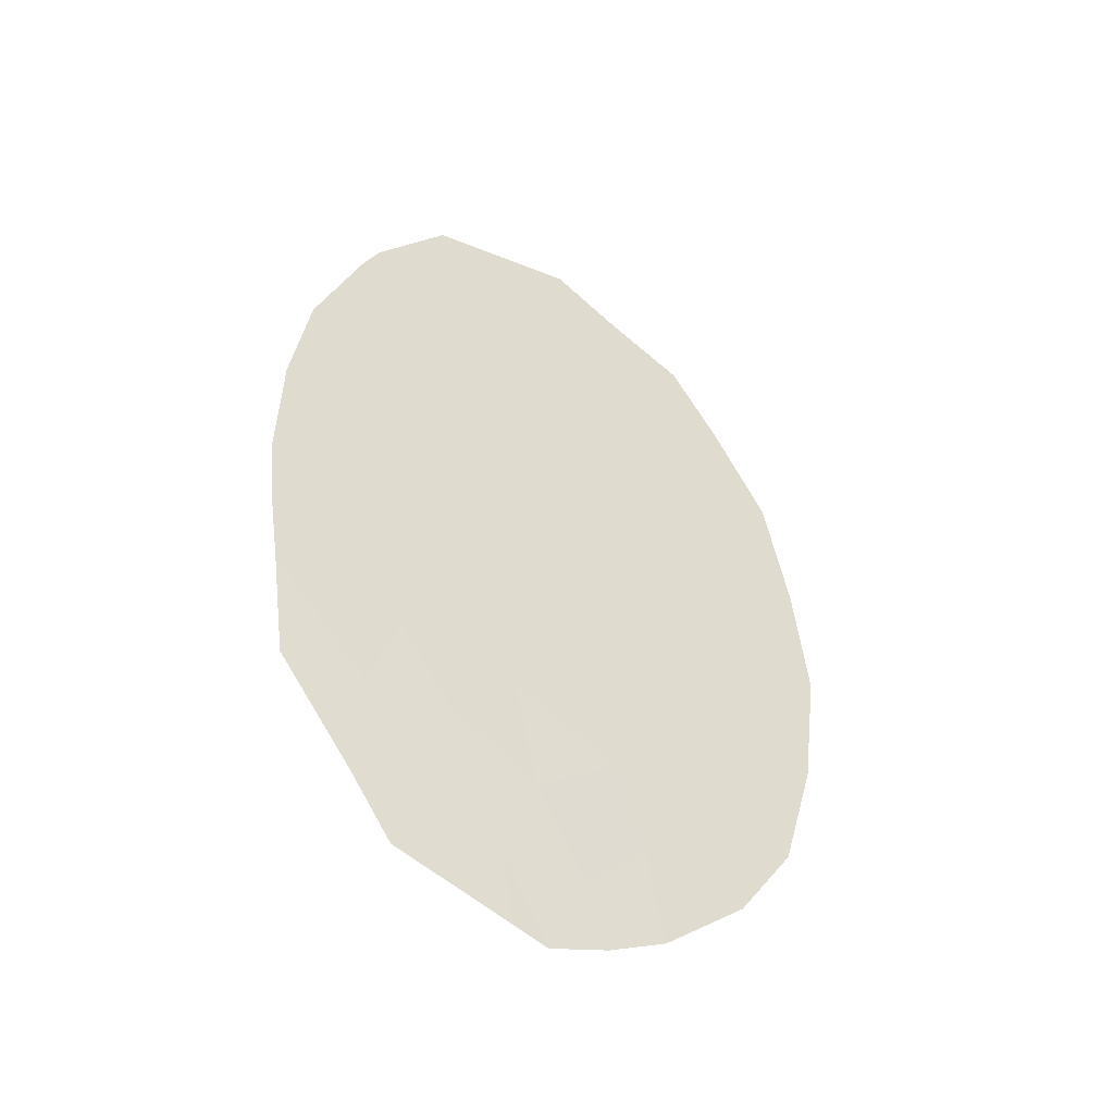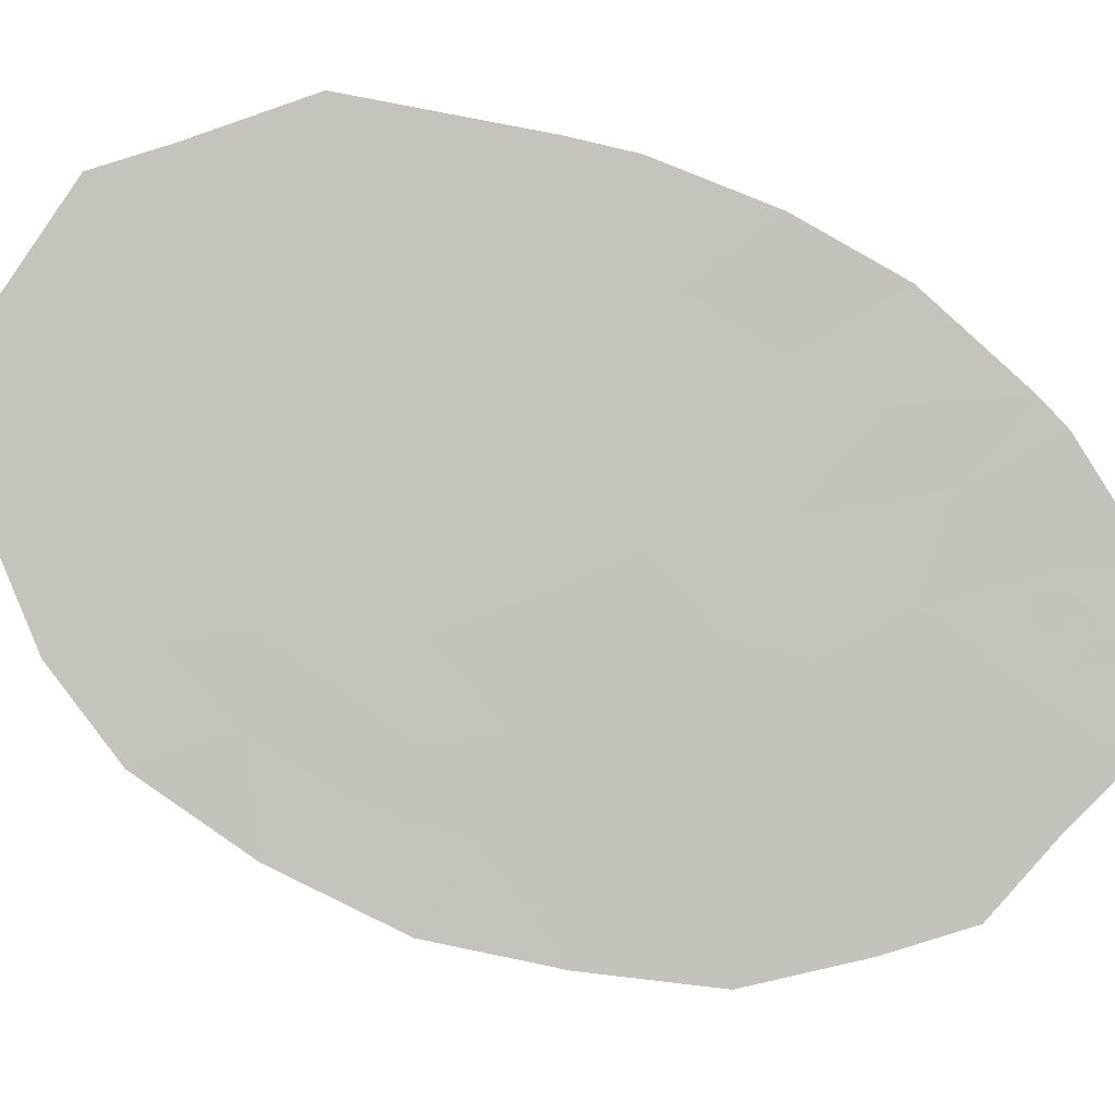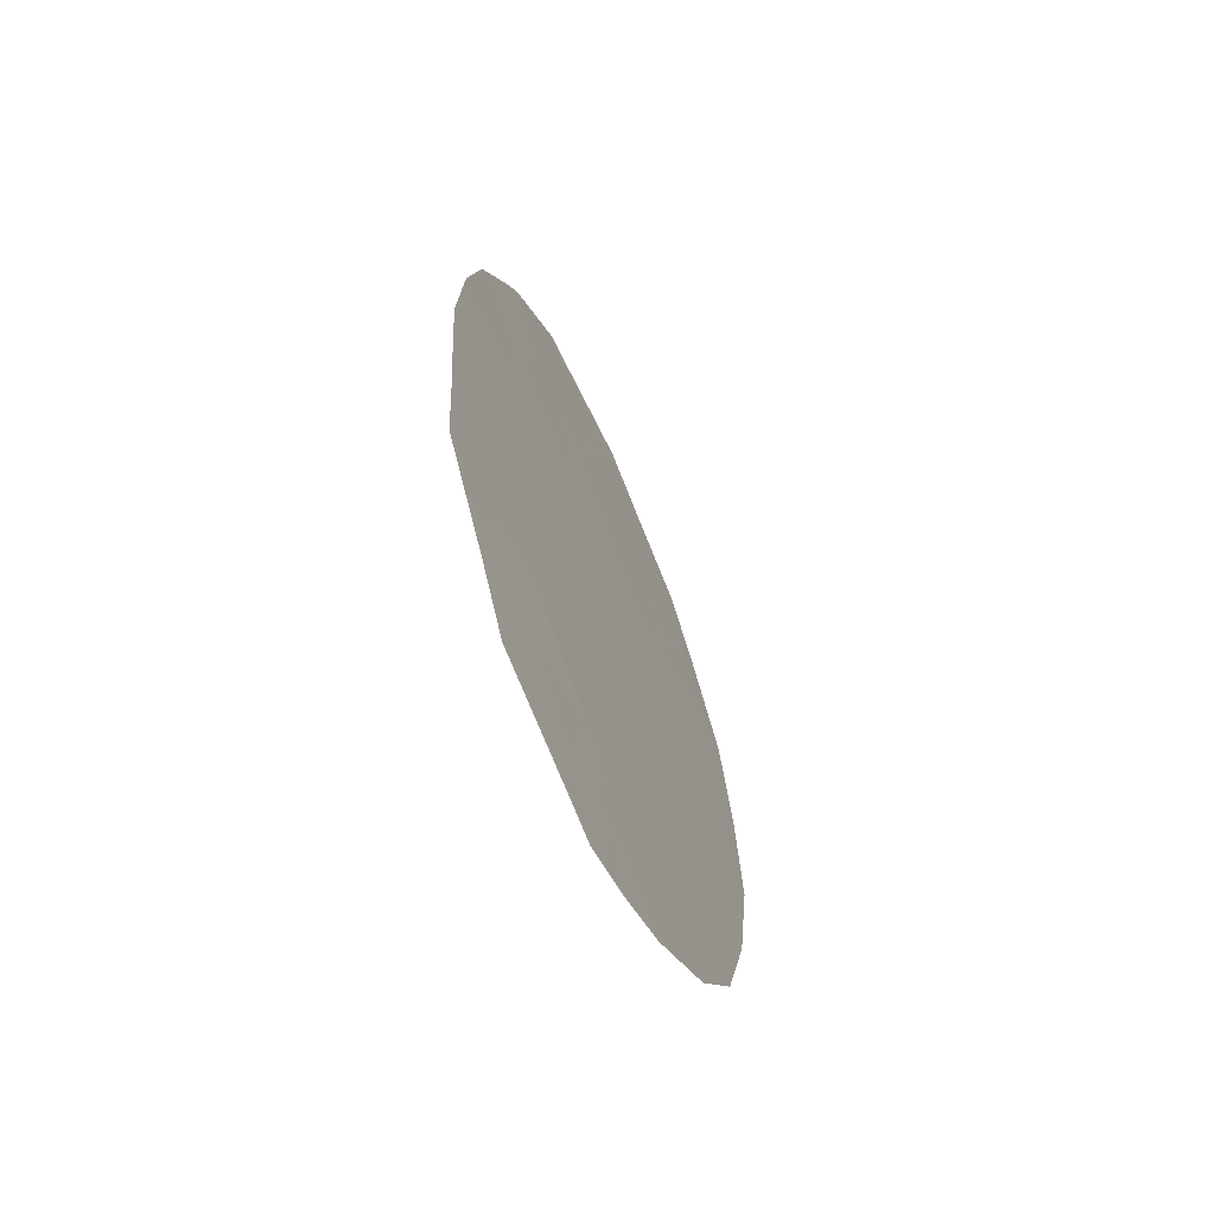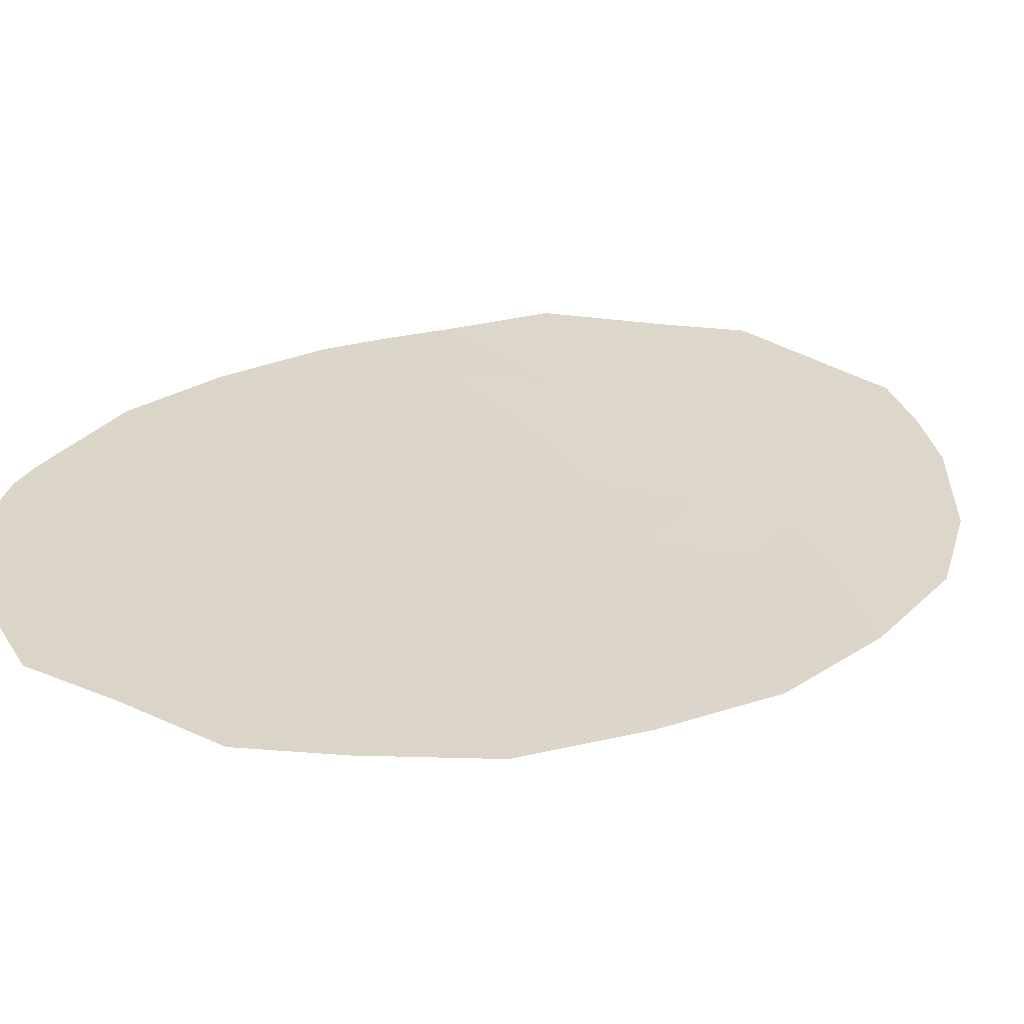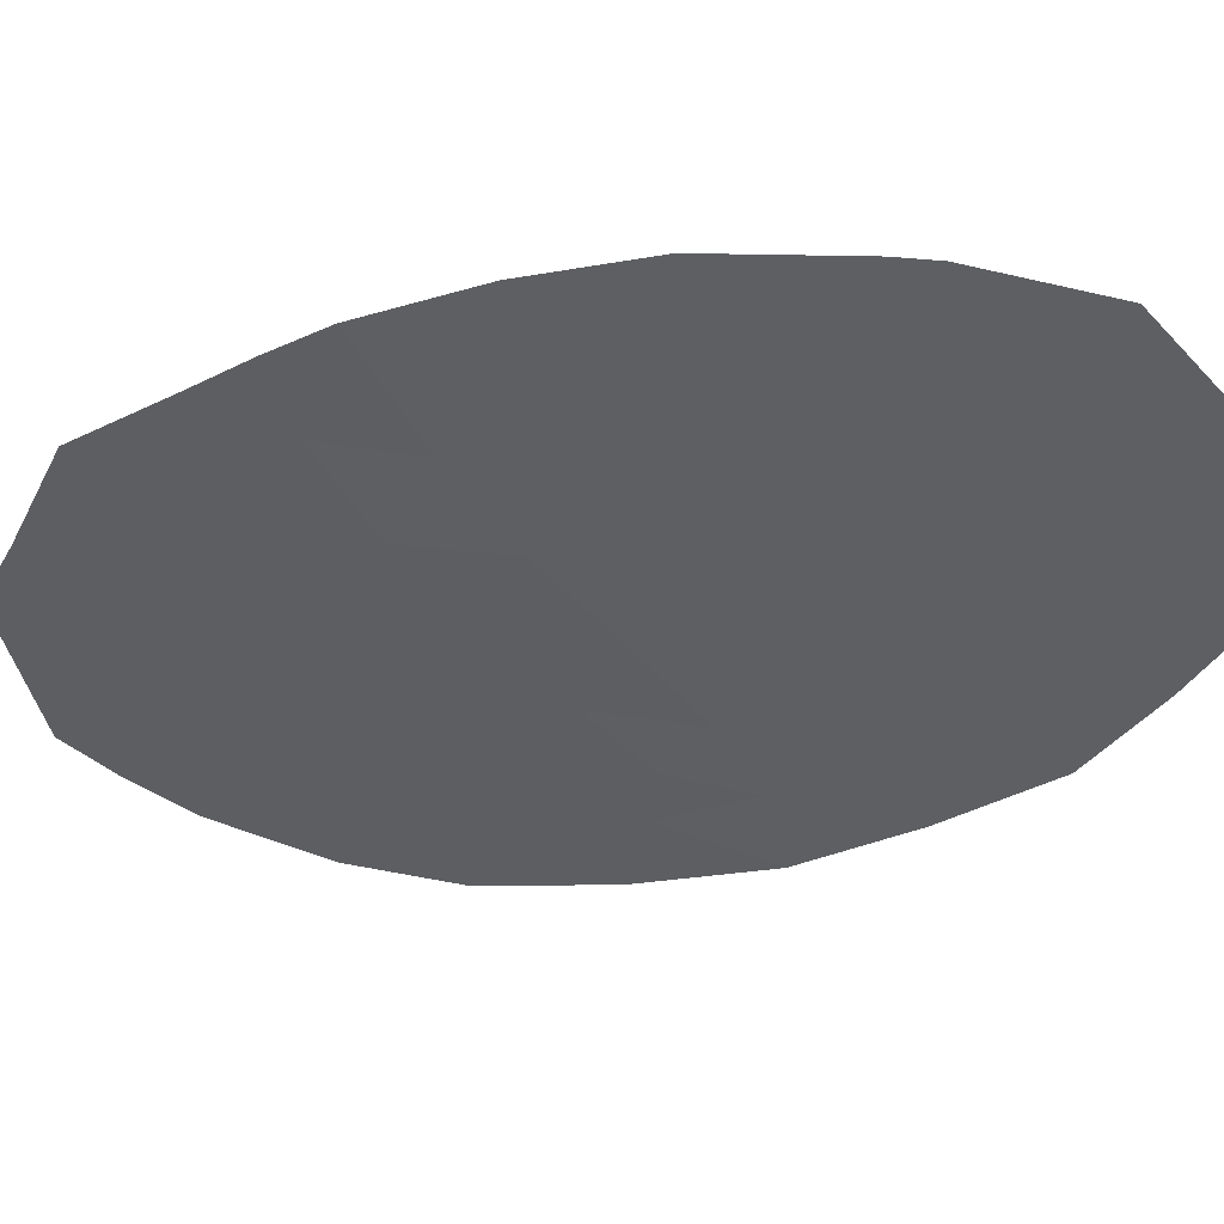
<metadata>
{"format":"obj","ext":"obj","renderer":"f3d","projection":"perspective","resolution":1024,"background":"white","views":[{"elev":-49.1,"azim":-46.3,"up":"+Z"},{"elev":-75.7,"azim":-110.5,"up":"+Y"},{"elev":-70.0,"azim":-78.7,"up":"+Z"},{"elev":19.1,"azim":47.5,"up":"+Y"},{"elev":-29.4,"azim":-63.3,"up":"+Y"}]}
</metadata>
<code>
v 63.71 45.52 5.166
v 63.47 45.58 4.658
v 63.07 45.86 -4.389
v 70.16 44.03 5.13
v 69.5 44.2 3.884
v 68.74 44.36 4.972
v 65.12 45.25 0.526
v 70.19 44.26 -5.236
v 68.6 44.61 -4.997
v 66.66 45.14 -7.14
v 64.89 45.53 -6.689
v 71.07 43.84 3.659
v 68.69 44.4 2.653
v 64.17 45.43 3.079
v 62.76 45.76 2.819
v 65.51 45.28 -3.97
v 65.4 45.24 -1.827
v 66.03 45.06 -0.4959
v 69.1 44.43 -3.076
v 68.12 44.67 -3.692
v 62.5 45.84 1.103
v 67.7 44.85 -5.961
v 71.48 43.77 1.791
v 67.24 44.72 3.246
v 67.63 44.69 -0.1074
v 66.7 44.88 0.9126
v 65.71 45.08 2.413
v 64.28 45.57 -4.202
v 71.52 43.86 -2.066
v 69.71 44.23 -0.759
v 64.81 45.26 6.642
v 63.77 45.61 -1.876
v 62.8 45.86 -2.79
v 64.7 45.43 -2.935
v 62.6 45.88 -1.666
v 67.08 44.73 7.232
v 68.29 44.48 3.853
v 62.48 45.88 -0.6913
v 63.77 45.56 0.2953
v 69.16 44.33 0.19
v 70.43 44.04 0.2166
v 71.73 43.75 -0.08147
v 66.21 44.95 4.177
v 68.93 44.58 -6.404
v 69.35 44.34 -1.982
v 68.06 44.81 -6.904
v 68.44 44.53 -1.11
v 67.17 45.03 -7.273
v 66.47 45.14 -6.103
v 66.98 44.87 -1.513
v 67.52 44.64 4.621
v 64.43 45.43 -0.6783
v 68.11 44.49 6.725
v 67.93 44.54 5.885
v 69.39 44.2 6.203
v 64.21 45.65 -5.791
v 71.04 44.02 -3.901
v 70.19 44.17 -2.749
v 70.15 44.06 2.699
v 64.01 45.49 1.706
v 65.82 45.03 6.905
v 64.79 45.28 4.141
v 70.49 44.07 -1.237
v 69.71 44.18 1.492
v 66.89 44.99 -4.686
v 67.33 44.71 2.125
v 65.38 45.36 -5.24
v 69.54 44.36 -3.942
v 66.5 45.02 -3.031
v 68.08 44.64 -2.401
v 66.67 44.83 5.695
v 68.2 44.53 1.211
v 65.33 45.15 5.454
v 69.45 44.2 5.051
v 69.12 44.28 4.428
v 69.83 44.12 4.507
v 64.92 45.34 -1.253
v 65.72 45.15 -1.162
v 65.23 45.25 -0.5871
v 67.29 44.83 -2.716
v 67.31 44.85 -3.362
v 68.1 44.66 -3.046
v 68.61 44.55 -3.384
v 68.59 44.54 -2.738
v 62.63 45.8 1.961
v 63.26 45.66 1.404
v 63.39 45.63 2.263
v 68.44 44.47 1.932
v 68.01 44.56 2.389
v 67.77 44.62 1.668
v 66.21 44.98 1.663
v 65.42 45.17 1.469
v 65.91 45.06 0.7193
v 64.26 45.39 5.904
v 64.52 45.33 5.31
v 65.07 45.2 6.048
v 63.29 45.74 -2.333
v 63.75 45.65 -2.863
v 64.24 45.52 -2.406
v 64.1 45.52 -1.277
v 64.59 45.43 -1.852
v 62.7 45.87 -2.228
v 63.19 45.74 -1.771
v 69.42 44.23 2.676
v 69.82 44.13 3.291
v 69.09 44.3 3.268
v 62.93 45.86 -3.589
v 63.67 45.72 -4.295
v 63.54 45.72 -3.496
v 68.89 44.34 3.868
v 68.49 44.44 3.253
v 63.13 45.75 -1.284
v 63.45 45.66 -0.6848
v 64.1 45.5 -0.1915
v 63.12 45.72 -0.198
v 66.45 44.88 7.069
v 66.24 44.93 6.3
v 66.88 44.78 6.464
v 65.95 45.13 -2.429
v 65.05 45.34 -2.381
v 65.6 45.23 -2.983
v 65.11 45.36 -3.453
v 66.01 45.15 -3.501
v 69.56 44.42 -5.82
v 69.4 44.43 -5.117
v 68.77 44.6 -5.701
v 68.15 44.73 -5.479
v 68.31 44.72 -6.183
v 67.16 44.78 0.4026
v 67.91 44.61 0.5518
v 67.45 44.71 1.062
v 70.82 43.92 2.245
v 69.93 44.12 2.095
v 70.59 43.98 1.641
v 68.95 44.36 1.351
v 69.2 44.29 2.072
v 67.08 45 -6.032
v 67.3 44.92 -5.324
v 66.68 45.07 -5.394
v 64.25 45.4 4.653
v 65.06 45.21 4.798
v 66.19 45.05 -1.67
v 66.5 44.97 -1.005
v 68.72 44.49 -2.191
v 69.22 44.39 -2.529
v 71.61 43.76 0.8546
v 70.96 43.91 1.004
v 71.08 43.9 0.06754
v 70.07 44.11 0.8541
v 68.49 44.7 -6.654
v 67.88 44.83 -6.433
v 66.7 45.01 -3.859
v 67.51 44.83 -4.189
v 66.91 45.08 -7.207
v 66.82 45.08 -6.688
v 66.56 45.14 -6.621
v 67.28 44.72 2.686
v 67.96 44.56 2.95
v 66 44.99 5.575
v 65.77 45.05 4.816
v 66.44 44.89 4.936
v 66.87 44.8 4.399
v 67.1 44.74 5.158
v 67.76 44.6 3.55
v 67.91 44.56 4.237
v 67.38 44.68 3.933
v 62.54 45.88 -1.179
v 66.52 44.9 2.269
v 66.47 44.9 2.829
v 69.8 44.19 0.2033
v 69.43 44.26 0.8408
v 66.37 44.97 0.2084
v 65.58 45.15 0.0151
v 64.78 45.34 -0.07611
v 64.49 45.5 -3.569
v 66.2 45.14 -4.328
v 63.64 45.75 -5.09
v 64.25 45.61 -4.997
v 65.68 45.34 -6.396
v 65.77 45.34 -6.914
v 66.14 45.18 -4.963
v 65.92 45.25 -5.672
v 64.45 45.41 0.4107
v 62.49 45.86 0.2058
v 63.14 45.7 0.6991
v 66.83 44.88 -0.3016
v 69.53 44.29 -1.371
v 69.08 44.38 -0.9344
v 68.9 44.43 -1.546
v 66.72 44.84 3.712
v 69.77 44.12 5.666
v 69.06 44.28 5.587
v 69.87 44.31 -4.589
v 69.07 44.49 -4.47
v 70.62 44.14 -4.569
v 70.29 44.19 -3.921
v 67.75 44.8 -4.842
v 68.36 44.64 -4.345
v 68.83 44.52 -3.817
v 69.32 44.4 -3.509
v 67.71 44.7 -1.312
v 68.03 44.61 -0.6086
v 67.3 44.78 -0.8104
v 68.75 44.35 6.464
v 68.02 44.52 6.305
v 68.66 44.37 6.044
v 68.33 44.45 5.429
v 67.6 44.61 6.979
v 67.5 44.63 6.559
v 67.3 44.69 5.79
v 68.51 44.42 4.412
v 68.13 44.5 4.796
v 67.73 44.59 5.253
v 70.1 44.15 -0.9978
v 70.46 44.06 -0.5101
v 70.07 44.14 -0.2712
v 69.43 44.28 -0.2845
v 65.13 45.45 -5.964
v 64.79 45.51 -5.516
v 64.55 45.59 -6.24
v 68.8 44.43 -0.4599
v 69.87 44.27 -3.345
v 70.62 44.1 -3.325
v 69.65 44.3 -2.912
v 71 43.96 -1.651
v 70.34 44.12 -1.993
v 70.86 44.02 -2.407
v 68.26 44.59 -1.755
v 69.77 44.26 -2.365
v 71.28 43.94 -2.983
v 64.09 45.46 2.392
v 63.46 45.6 2.949
v 63.89 45.53 1.001
v 64.56 45.37 1.116
v 71.27 43.81 2.725
v 70.61 43.95 3.179
v 67.02 44.8 1.519
v 71.63 43.8 -1.074
v 71.11 43.91 -0.6591
v 70.28 44.02 3.771
v 70.61 43.94 4.394
v 65.58 45.09 6.18
v 65.5 45.12 4.159
v 65.25 45.18 3.277
v 65.96 45.02 3.295
v 69.92 44.2 -1.609
v 65.44 45.32 -4.605
v 64.13 45.43 4.4
v 63.59 45.55 4.912
v 67.62 44.92 -7.089
v 67.44 44.94 -6.617
v 63.82 45.51 3.869
v 63.12 45.67 3.739
v 64.94 45.26 2.746
v 64.48 45.36 3.61
v 64.89 45.43 -4.086
v 68.68 44.43 0.7005
v 64.86 45.29 2.059
v 66.74 44.95 -2.272
v 67.53 44.76 -1.957
v 68.39 44.51 0.04134
v 64.83 45.47 -4.721
v 65.31 45.14 6.774
f 4 74 76
f 74 6 75
f 74 75 76
f 76 75 5
f 52 77 79
f 77 17 78
f 77 78 79
f 79 78 18
f 70 80 82
f 80 69 81
f 80 81 82
f 82 81 20
f 20 83 82
f 83 19 84
f 83 84 82
f 82 84 70
f 15 85 87
f 85 21 86
f 85 86 87
f 87 86 60
f 72 88 90
f 88 13 89
f 88 89 90
f 90 89 66
f 26 91 93
f 91 27 92
f 91 92 93
f 93 92 7
f 31 94 96
f 94 1 95
f 94 95 96
f 96 95 73
f 32 97 99
f 97 33 98
f 97 98 99
f 99 98 34
f 17 77 101
f 77 52 100
f 77 100 101
f 101 100 32
f 35 102 103
f 102 33 97
f 102 97 103
f 103 97 32
f 13 104 106
f 104 59 105
f 104 105 106
f 106 105 5
f 33 107 109
f 107 3 108
f 107 108 109
f 109 108 28
f 13 106 111
f 106 5 110
f 106 110 111
f 111 110 37
f 38 112 113
f 112 32 100
f 112 100 113
f 113 100 52
f 38 113 115
f 113 52 114
f 113 114 115
f 115 114 39
f 36 116 118
f 116 61 117
f 116 117 118
f 118 117 71
f 69 119 121
f 119 17 120
f 119 120 121
f 121 120 34
f 34 122 121
f 122 16 123
f 122 123 121
f 121 123 69
f 44 124 126
f 124 8 125
f 124 125 126
f 126 125 9
f 9 127 126
f 127 22 128
f 127 128 126
f 126 128 44
f 26 129 131
f 129 25 130
f 129 130 131
f 131 130 72
f 23 132 134
f 132 59 133
f 132 133 134
f 134 133 64
f 13 88 136
f 88 72 135
f 88 135 136
f 136 135 64
f 49 137 139
f 137 22 138
f 137 138 139
f 139 138 65
f 1 140 95
f 140 62 141
f 140 141 95
f 95 141 73
f 17 142 78
f 142 50 143
f 142 143 78
f 78 143 18
f 45 144 145
f 144 70 84
f 144 84 145
f 145 84 19
f 42 146 148
f 146 23 147
f 146 147 148
f 148 147 41
f 23 134 147
f 134 64 149
f 134 149 147
f 147 149 41
f 46 150 151
f 150 44 128
f 150 128 151
f 151 128 22
f 69 152 81
f 152 65 153
f 152 153 81
f 81 153 20
f 10 154 156
f 154 48 155
f 154 155 156
f 156 155 49
f 24 157 158
f 157 66 89
f 157 89 158
f 158 89 13
f 71 159 161
f 159 73 160
f 159 160 161
f 161 160 43
f 71 161 163
f 161 43 162
f 161 162 163
f 163 162 51
f 24 158 164
f 158 13 111
f 158 111 164
f 164 111 37
f 37 165 164
f 165 51 166
f 165 166 164
f 164 166 24
f 38 167 112
f 167 35 103
f 167 103 112
f 112 103 32
f 27 168 169
f 168 66 157
f 168 157 169
f 169 157 24
f 40 170 171
f 170 41 149
f 170 149 171
f 171 149 64
f 18 172 173
f 172 26 93
f 172 93 173
f 173 93 7
f 7 174 173
f 174 52 79
f 174 79 173
f 173 79 18
f 33 109 98
f 109 28 175
f 109 175 98
f 98 175 34
f 65 152 176
f 152 69 123
f 152 123 176
f 176 123 16
f 3 177 108
f 177 56 178
f 177 178 108
f 108 178 28
f 10 156 180
f 156 49 179
f 156 179 180
f 180 179 11
f 65 181 139
f 181 67 182
f 181 182 139
f 139 182 49
f 52 174 114
f 174 7 183
f 174 183 114
f 114 183 39
f 21 184 185
f 184 38 115
f 184 115 185
f 185 115 39
f 18 186 172
f 186 25 129
f 186 129 172
f 172 129 26
f 45 187 189
f 187 30 188
f 187 188 189
f 189 188 47
f 17 101 120
f 101 32 99
f 101 99 120
f 120 99 34
f 43 190 162
f 190 24 166
f 190 166 162
f 162 166 51
f 4 191 74
f 191 55 192
f 191 192 74
f 74 192 6
f 9 125 194
f 125 8 193
f 125 193 194
f 194 193 68
f 8 195 193
f 195 57 196
f 195 196 193
f 193 196 68
f 65 138 197
f 138 22 127
f 138 127 197
f 197 127 9
f 65 197 153
f 197 9 198
f 197 198 153
f 153 198 20
f 19 83 200
f 83 20 199
f 83 199 200
f 200 199 68
f 50 201 203
f 201 47 202
f 201 202 203
f 203 202 25
f 25 186 203
f 186 18 143
f 186 143 203
f 203 143 50
f 55 204 206
f 204 53 205
f 204 205 206
f 206 205 54
f 54 207 206
f 207 6 192
f 207 192 206
f 206 192 55
f 53 208 205
f 208 36 209
f 208 209 205
f 205 209 54
f 36 118 209
f 118 71 210
f 118 210 209
f 209 210 54
f 51 165 212
f 165 37 211
f 165 211 212
f 212 211 6
f 51 212 213
f 212 6 207
f 212 207 213
f 213 207 54
f 6 211 75
f 211 37 110
f 211 110 75
f 75 110 5
f 30 214 216
f 214 63 215
f 214 215 216
f 216 215 41
f 41 170 216
f 170 40 217
f 170 217 216
f 216 217 30
f 11 218 220
f 218 67 219
f 218 219 220
f 220 219 56
f 30 217 188
f 217 40 221
f 217 221 188
f 188 221 47
f 58 222 223
f 222 68 196
f 222 196 223
f 223 196 57
f 19 200 224
f 200 68 222
f 200 222 224
f 224 222 58
f 29 225 227
f 225 63 226
f 225 226 227
f 227 226 58
f 45 189 144
f 189 47 228
f 189 228 144
f 144 228 70
f 19 224 145
f 224 58 229
f 224 229 145
f 145 229 45
f 57 230 223
f 230 29 227
f 230 227 223
f 223 227 58
f 60 231 87
f 231 14 232
f 231 232 87
f 87 232 15
f 60 233 234
f 233 39 183
f 233 183 234
f 234 183 7
f 60 86 233
f 86 21 185
f 86 185 233
f 233 185 39
f 23 235 132
f 235 12 236
f 235 236 132
f 132 236 59
f 66 237 90
f 237 26 131
f 237 131 90
f 90 131 72
f 63 225 239
f 225 29 238
f 225 238 239
f 239 238 42
f 12 240 236
f 240 5 105
f 240 105 236
f 236 105 59
f 5 240 76
f 240 12 241
f 240 241 76
f 76 241 4
f 71 117 159
f 117 61 242
f 117 242 159
f 159 242 73
f 43 243 245
f 243 62 244
f 243 244 245
f 245 244 27
f 45 246 187
f 246 63 214
f 246 214 187
f 187 214 30
f 59 104 133
f 104 13 136
f 104 136 133
f 133 136 64
f 67 181 247
f 181 65 176
f 181 176 247
f 247 176 16
f 2 248 249
f 248 62 140
f 248 140 249
f 249 140 1
f 73 141 160
f 141 62 243
f 141 243 160
f 160 243 43
f 48 250 251
f 250 46 151
f 250 151 251
f 251 151 22
f 15 232 253
f 232 14 252
f 232 252 253
f 253 252 2
f 14 254 255
f 254 27 244
f 254 244 255
f 255 244 62
f 14 255 252
f 255 62 248
f 255 248 252
f 252 248 2
f 24 190 169
f 190 43 245
f 190 245 169
f 169 245 27
f 28 256 175
f 256 16 122
f 256 122 175
f 175 122 34
f 40 171 257
f 171 64 135
f 171 135 257
f 257 135 72
f 66 168 237
f 168 27 91
f 168 91 237
f 237 91 26
f 67 218 182
f 218 11 179
f 218 179 182
f 182 179 49
f 27 258 92
f 258 60 234
f 258 234 92
f 92 234 7
f 60 258 231
f 258 27 254
f 258 254 231
f 231 254 14
f 68 199 194
f 199 20 198
f 199 198 194
f 194 198 9
f 50 259 260
f 259 69 80
f 259 80 260
f 260 80 70
f 69 259 119
f 259 50 142
f 259 142 119
f 119 142 17
f 70 228 260
f 228 47 201
f 228 201 260
f 260 201 50
f 71 163 210
f 163 51 213
f 163 213 210
f 210 213 54
f 63 239 215
f 239 42 148
f 239 148 215
f 215 148 41
f 40 261 221
f 261 25 202
f 261 202 221
f 221 202 47
f 67 262 219
f 262 28 178
f 262 178 219
f 219 178 56
f 28 262 256
f 262 67 247
f 262 247 256
f 256 247 16
f 63 246 226
f 246 45 229
f 246 229 226
f 226 229 58
f 40 257 261
f 257 72 130
f 257 130 261
f 261 130 25
f 31 96 263
f 96 73 242
f 96 242 263
f 263 242 61
f 48 251 155
f 251 22 137
f 251 137 155
f 155 137 49

</code>
